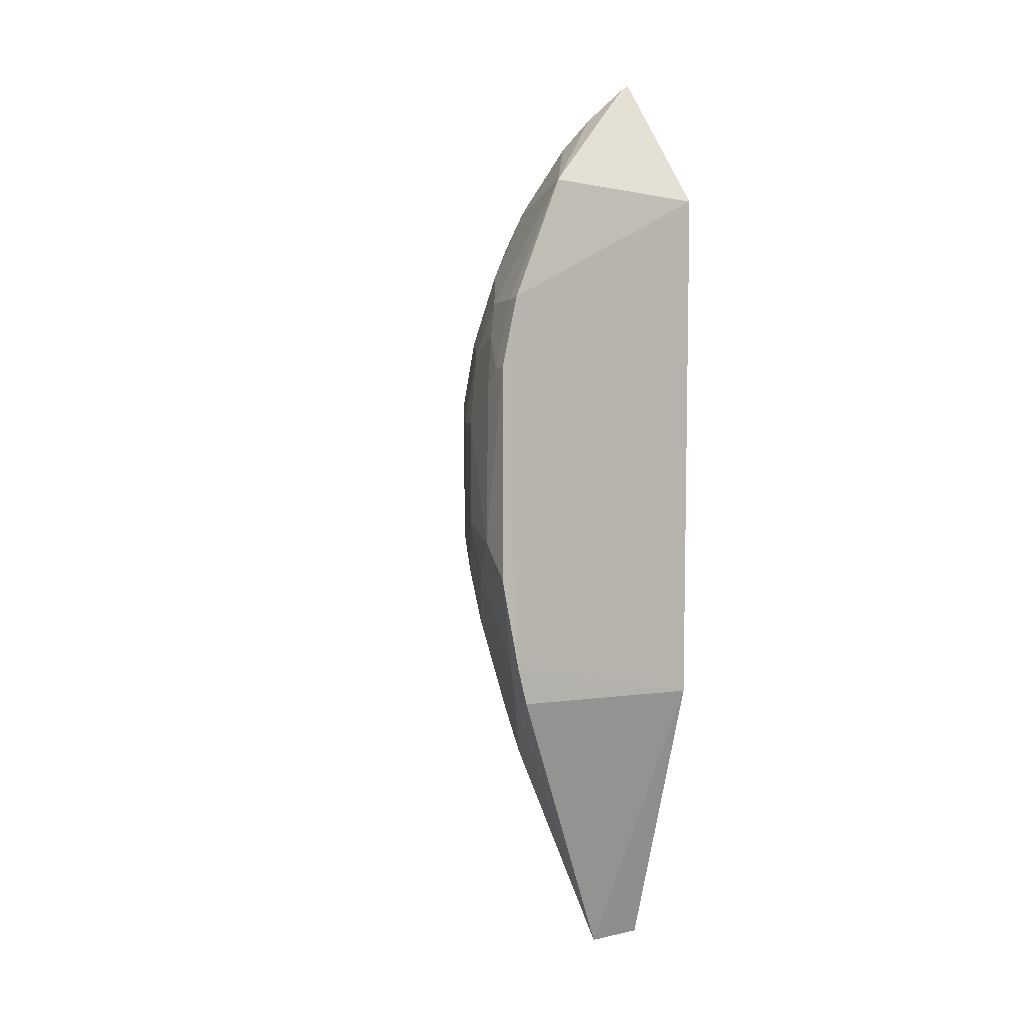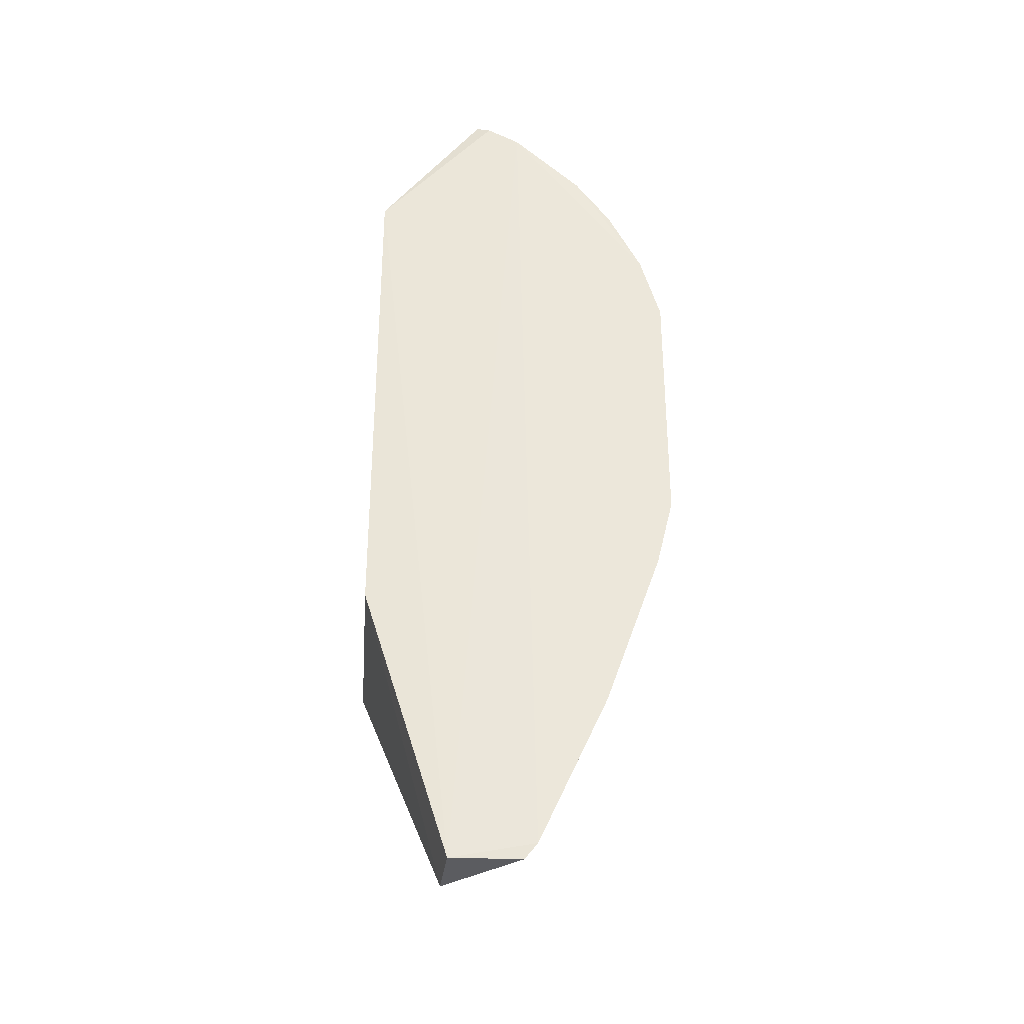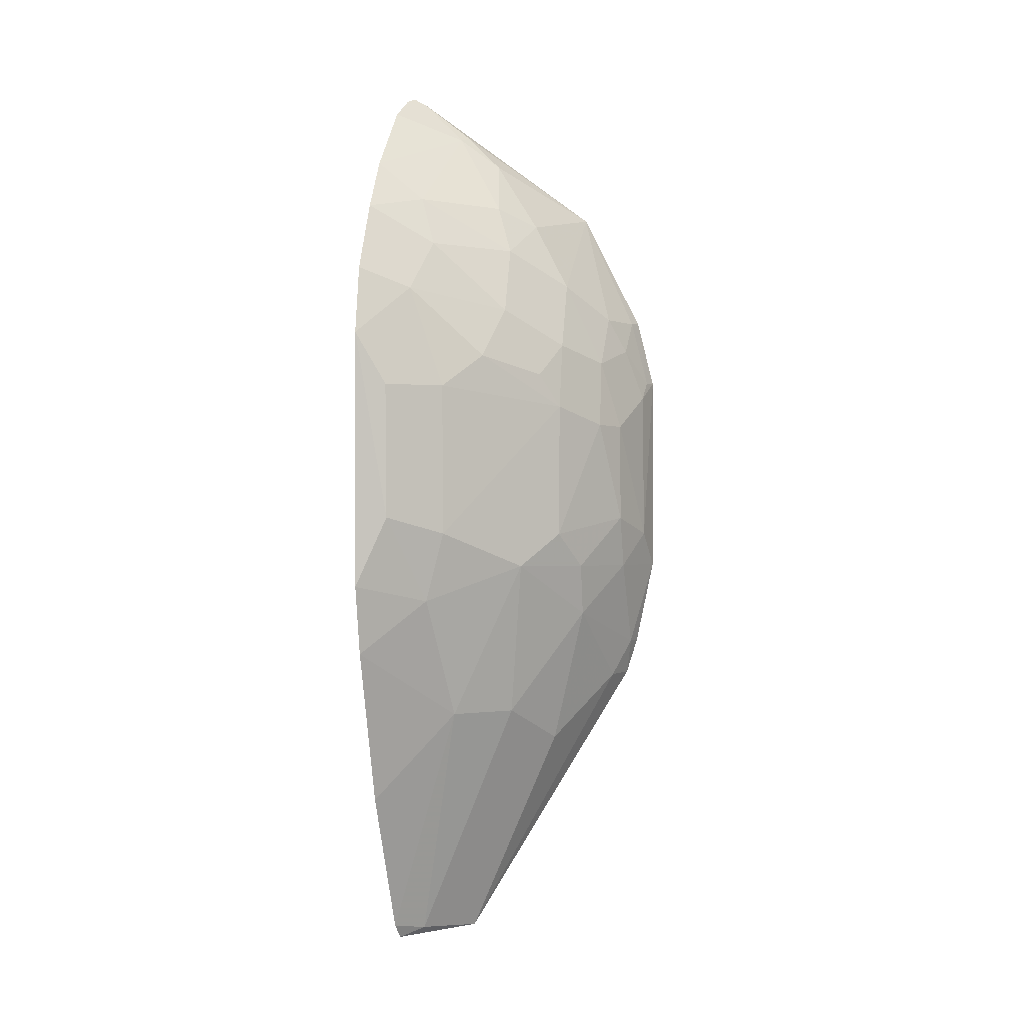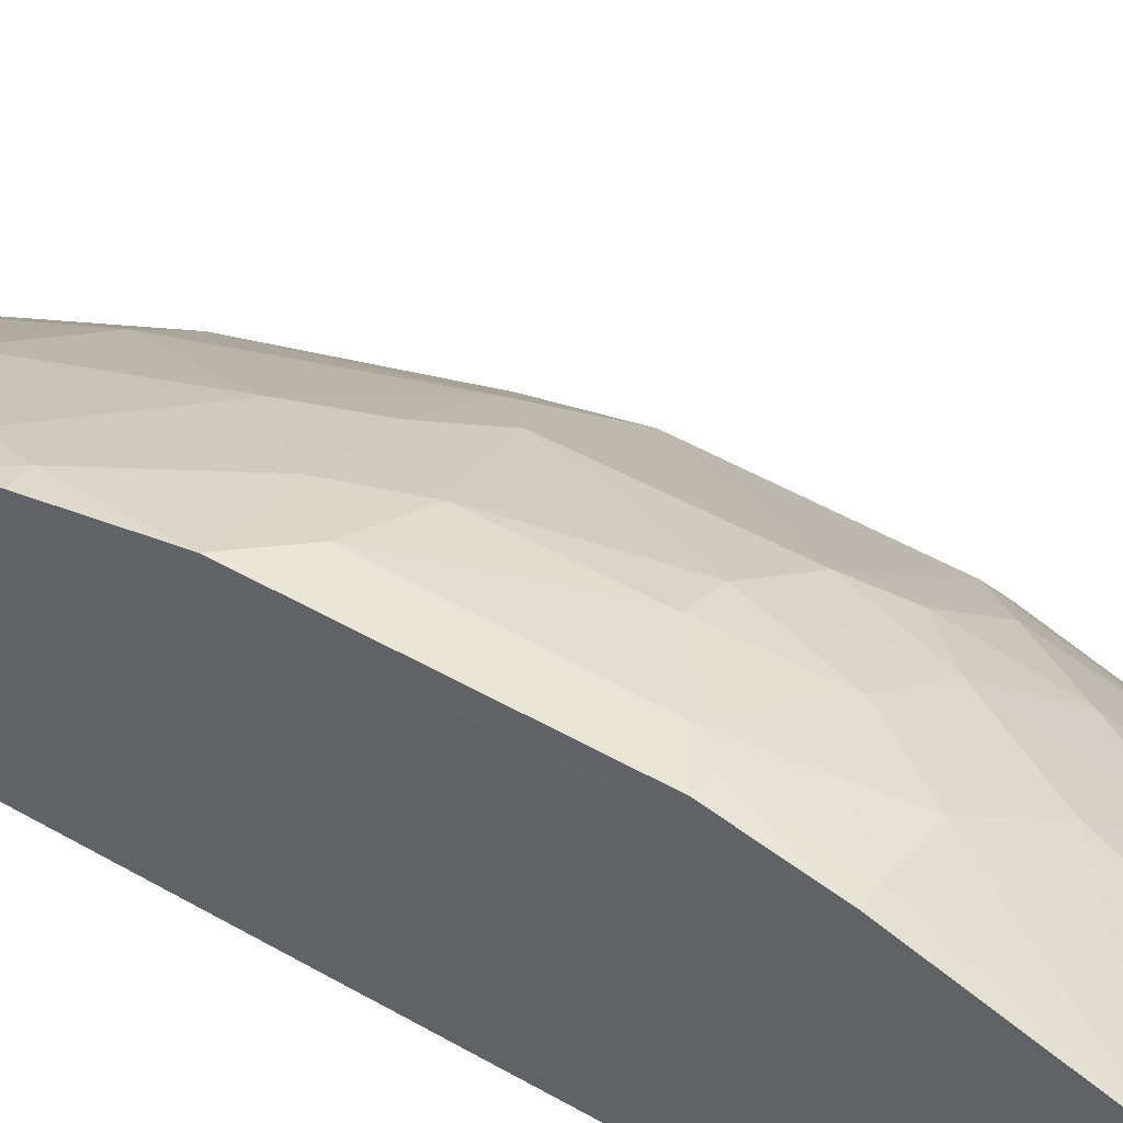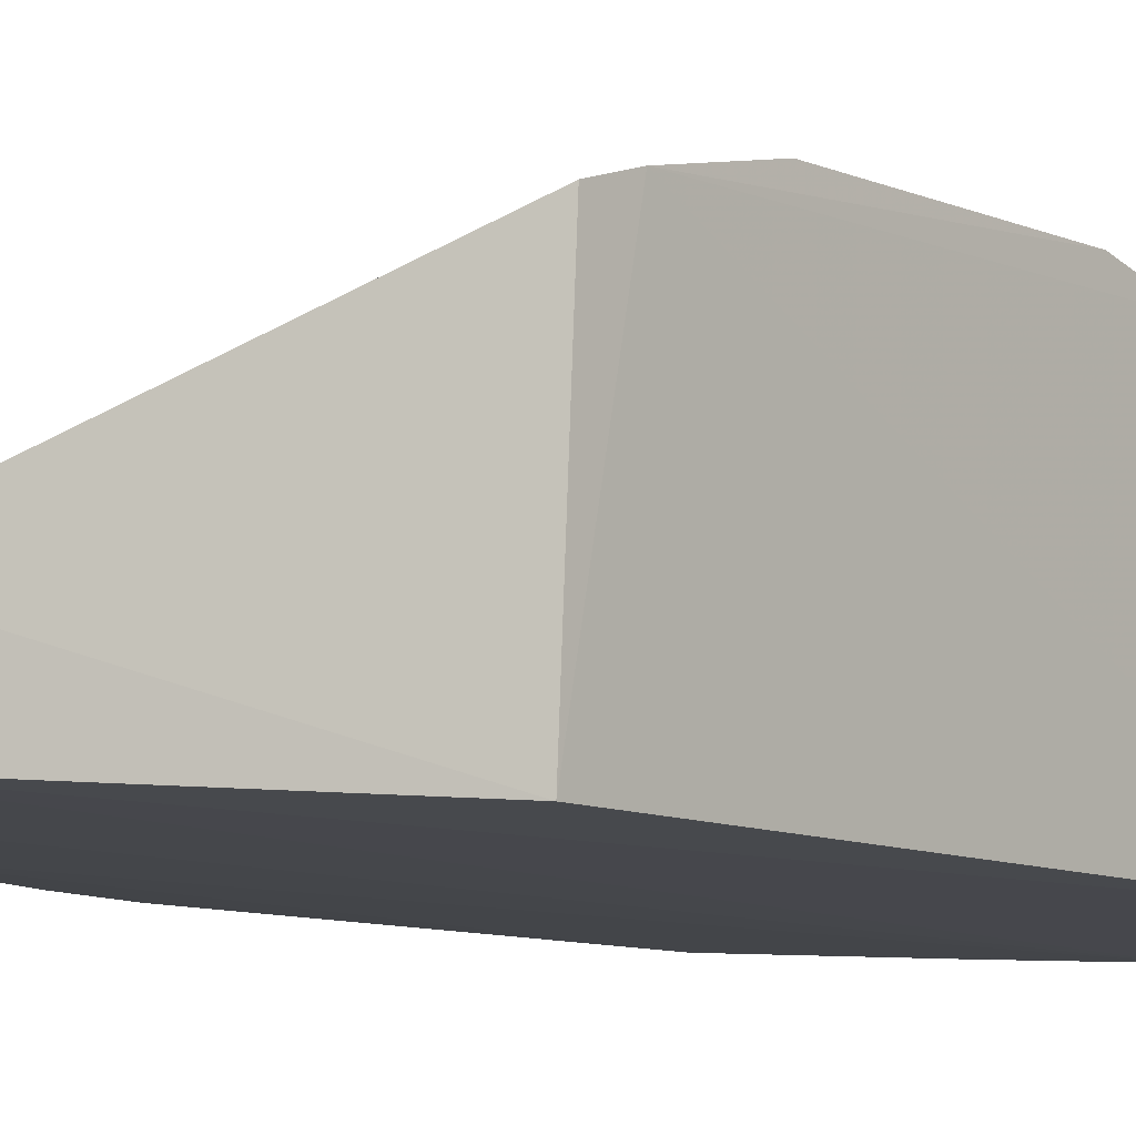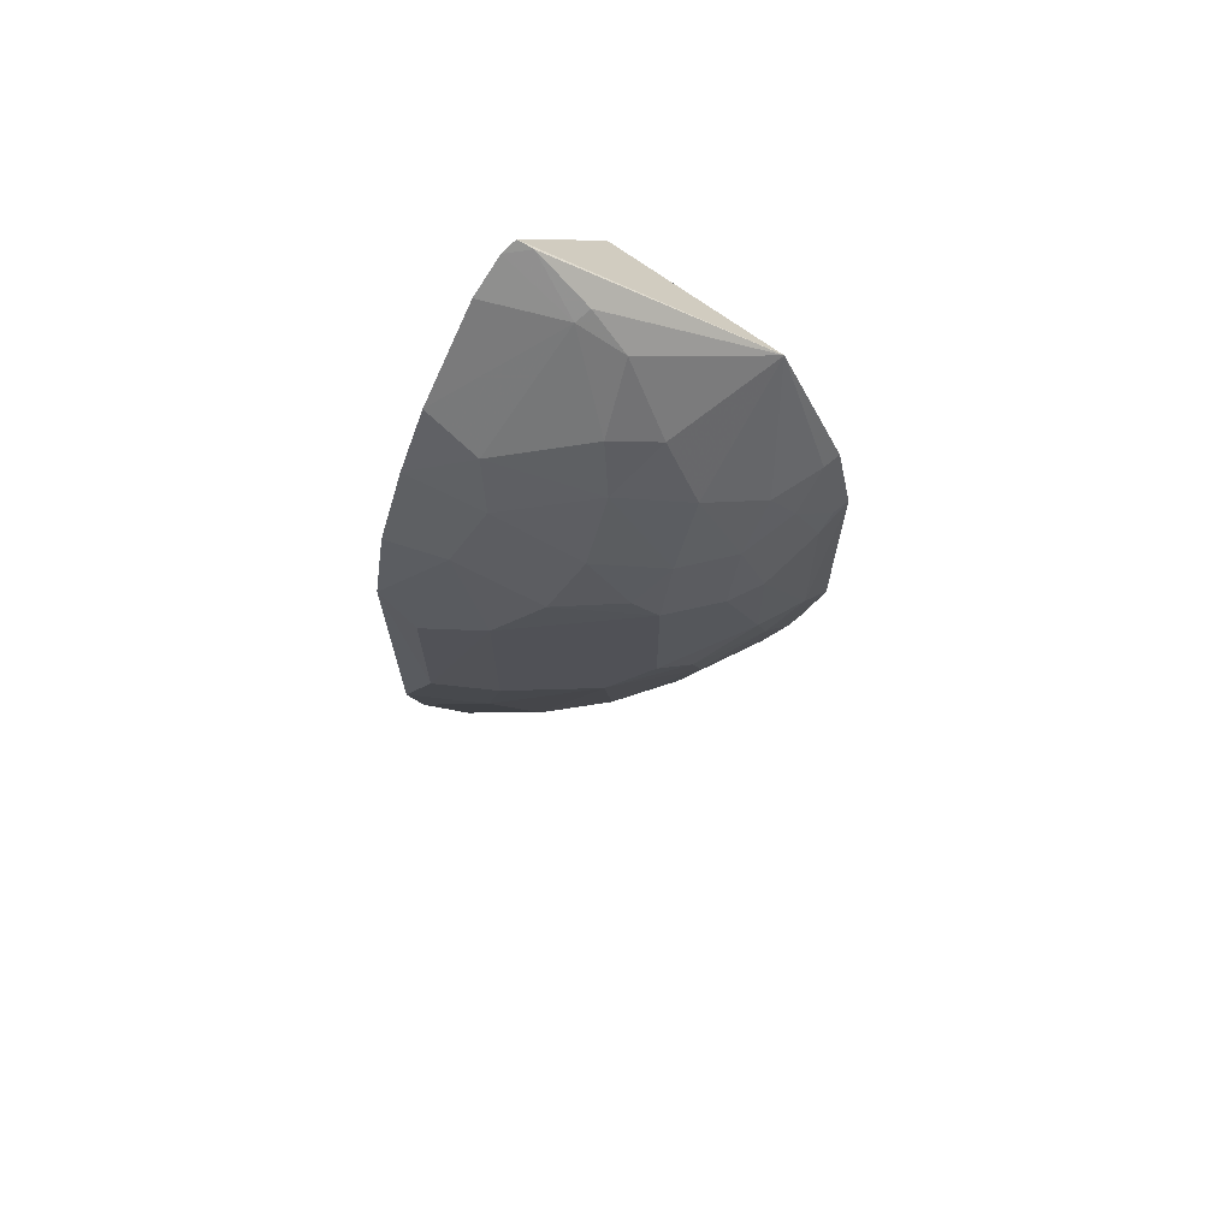
<metadata>
{"format":"obj","ext":"obj","renderer":"f3d","projection":"perspective","resolution":1024,"background":"white","views":[{"elev":2.2,"azim":-127.5,"up":"+Z"},{"elev":-35.8,"azim":-2.9,"up":"+Z"},{"elev":-0.4,"azim":103.2,"up":"+Z"},{"elev":51.2,"azim":-58.3,"up":"+Y"},{"elev":-8.5,"azim":-140.8,"up":"+Y"},{"elev":68.9,"azim":126.4,"up":"+Z"}]}
</metadata>
<code>
v 0.05744 0.07294 0.2248
v 0.1055 0.07205 0.1575
v 0.0318 0.1333 0.1493
v 0.05234 0.08826 0.00387
v 0.05357 0.07323 0.003596
v 0.07941 0.1072 0.1004
v 0.07127 0.1025 0.181
v 0.06841 0.07137 0.2184
v 0.1012 0.07187 0.07916
v 0.03284 0.07384 0.1922
v 0.03334 0.07478 0.06935
v 0.03584 0.1279 0.0793
v 0.03396 0.1152 0.1942
v 0.07164 0.1155 0.1409
v 0.05606 0.09573 0.2058
v 0.09302 0.07174 0.1903
v 0.07259 0.07221 0.006918
v 0.1038 0.07943 0.1125
v 0.06069 0.07197 0.2234
v 0.03167 0.1289 0.07927
v 0.05484 0.1107 0.05487
v 0.04745 0.1239 0.1653
v 0.03177 0.1293 0.1658
v 0.05173 0.1278 0.1126
v 0.08721 0.09921 0.1529
v 0.05588 0.08758 0.2139
v 0.05896 0.1066 0.1889
v 0.08331 0.0826 0.1931
v 0.1008 0.07148 0.1738
v 0.06972 0.07275 0.003412
v 0.08295 0.09085 0.06319
v 0.1052 0.072 0.09577
v 0.03198 0.1262 0.07059
v 0.05191 0.1277 0.1366
v 0.0673 0.1153 0.1569
v 0.04359 0.1279 0.1572
v 0.03569 0.1283 0.1654
v 0.03186 0.1333 0.1001
v 0.07141 0.1153 0.1084
v 0.05946 0.1191 0.08784
v 0.09558 0.09113 0.1449
v 0.05645 0.07596 0.2231
v 0.05932 0.0865 0.2127
v 0.06699 0.0985 0.1927
v 0.05915 0.1149 0.173
v 0.08472 0.07163 0.2024
v 0.08717 0.08655 0.1813
v 0.09528 0.08283 0.1692
v 0.08825 0.07166 0.04173
v 0.06674 0.0784 0.005654
v 0.09522 0.08697 0.09202
v 0.03972 0.1237 0.07042
v 0.03964 0.1321 0.1085
v 0.05971 0.1238 0.1368
v 0.07543 0.1112 0.1489
v 0.07916 0.103 0.165
v 0.03944 0.1318 0.1449
v 0.05549 0.1234 0.1531
v 0.03575 0.1323 0.1491
v 0.09546 0.09134 0.1086
v 0.04752 0.1278 0.1001
v 0.06349 0.1194 0.1002
v 0.07084 0.1028 0.06321
v 0.1038 0.07913 0.1449
f 10 5 8
f 11 4 5
f 11 5 10
f 13 10 1
f 17 8 5
f 19 10 8
f 19 1 10
f 20 11 10
f 23 10 13
f 23 20 10
f 23 3 20
f 26 15 13
f 27 13 15
f 30 17 5
f 30 5 4
f 32 18 2
f 32 29 9
f 32 2 29
f 33 20 12
f 33 4 11
f 33 11 20
f 37 23 13
f 37 13 22
f 37 22 36
f 38 20 3
f 38 12 20
f 41 14 25
f 42 26 13
f 42 13 1
f 42 1 19
f 43 15 26
f 43 26 42
f 43 42 19
f 43 19 8
f 44 27 15
f 44 7 27
f 44 28 7
f 44 43 28
f 44 15 43
f 45 22 13
f 45 13 27
f 45 27 7
f 45 7 35
f 46 16 28
f 46 29 16
f 46 8 29
f 46 43 8
f 46 28 43
f 47 7 28
f 47 28 16
f 47 16 29
f 48 29 2
f 48 47 29
f 48 41 25
f 48 2 41
f 49 9 29
f 49 31 9
f 49 17 31
f 49 29 8
f 49 8 17
f 50 30 4
f 50 17 30
f 50 31 17
f 50 4 21
f 51 9 31
f 51 32 9
f 51 18 32
f 51 31 6
f 52 21 4
f 52 4 33
f 52 33 12
f 52 40 21
f 52 12 40
f 53 34 24
f 53 38 3
f 54 24 34
f 54 39 24
f 54 14 39
f 54 35 14
f 55 25 14
f 55 14 35
f 56 35 7
f 56 55 35
f 56 25 55
f 56 7 47
f 56 48 25
f 56 47 48
f 57 53 3
f 57 34 53
f 58 36 22
f 58 35 54
f 58 54 34
f 58 57 36
f 58 34 57
f 58 45 35
f 58 22 45
f 59 37 36
f 59 3 23
f 59 23 37
f 59 57 3
f 59 36 57
f 60 39 14
f 60 6 39
f 60 14 41
f 60 41 18
f 60 51 6
f 60 18 51
f 61 40 12
f 61 53 24
f 61 12 38
f 61 38 53
f 62 24 39
f 62 39 6
f 62 6 40
f 62 61 24
f 62 40 61
f 63 21 40
f 63 50 21
f 63 31 50
f 63 40 6
f 63 6 31
f 64 41 2
f 64 2 18
f 64 18 41

</code>
